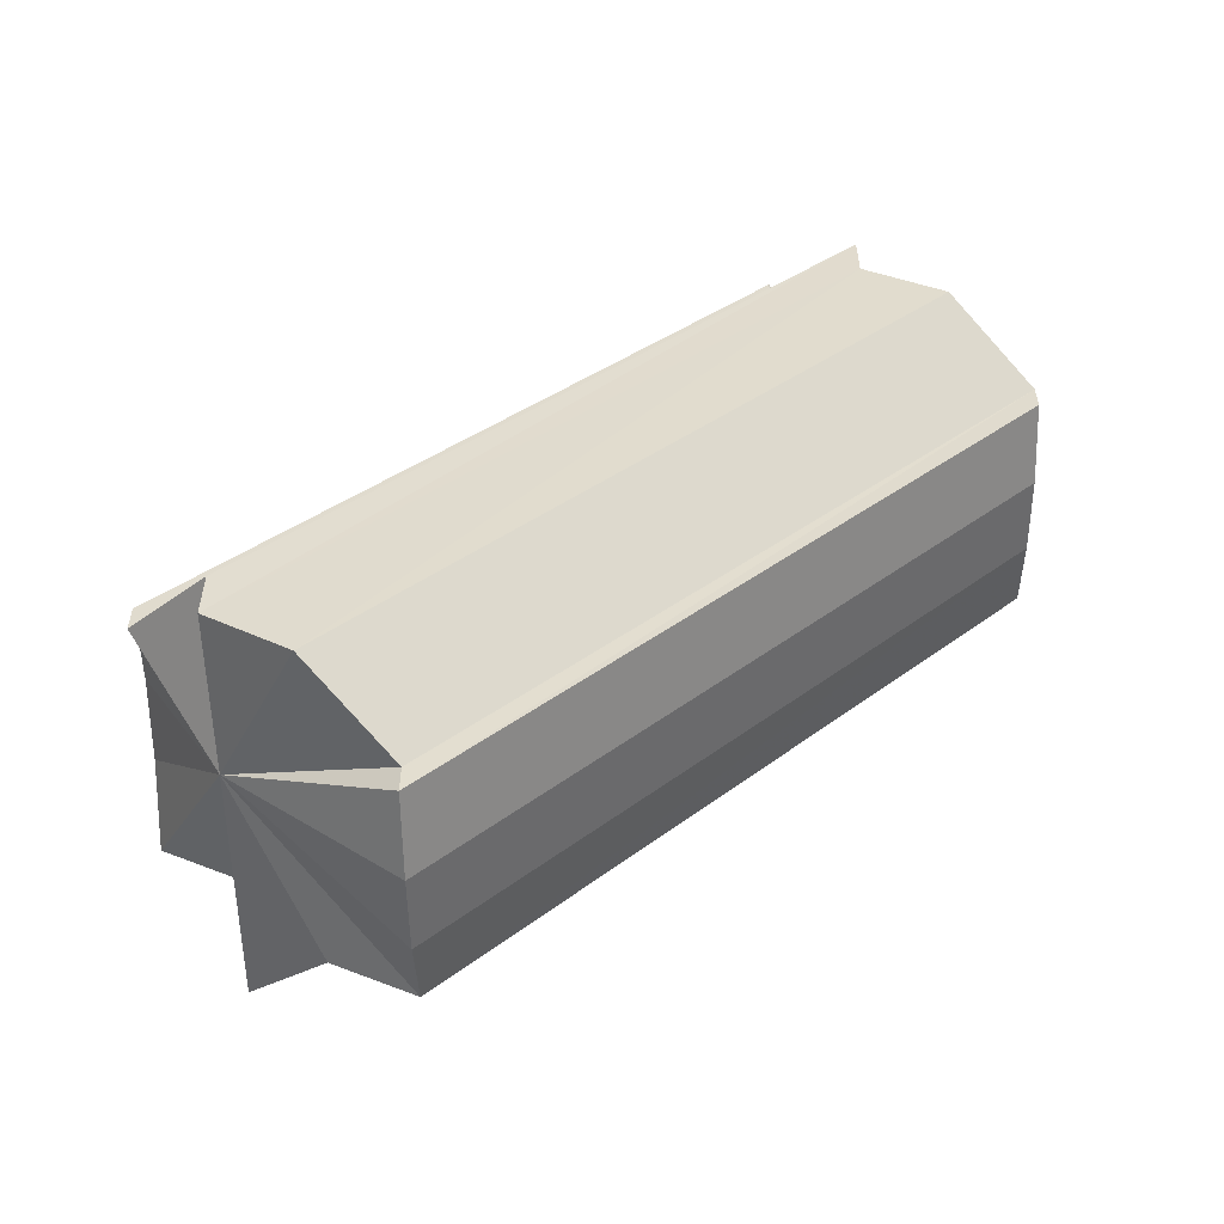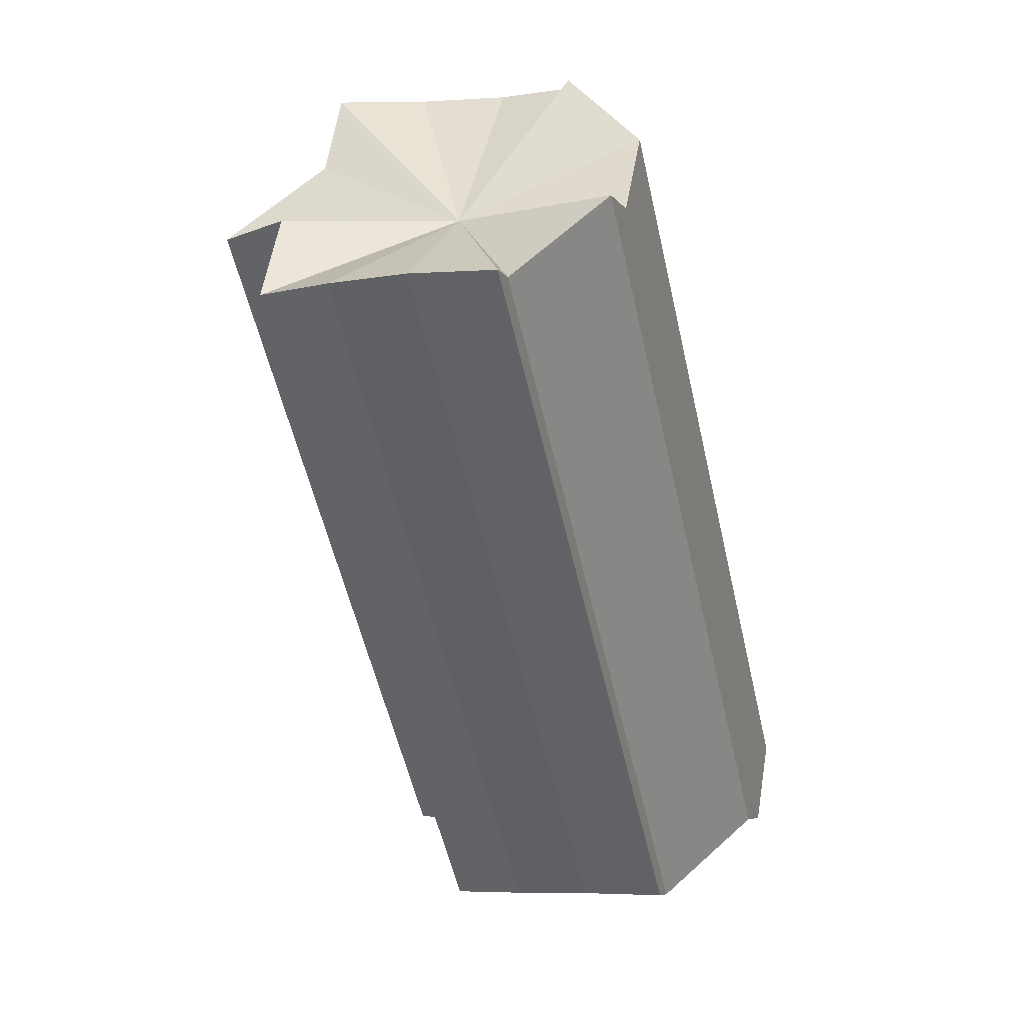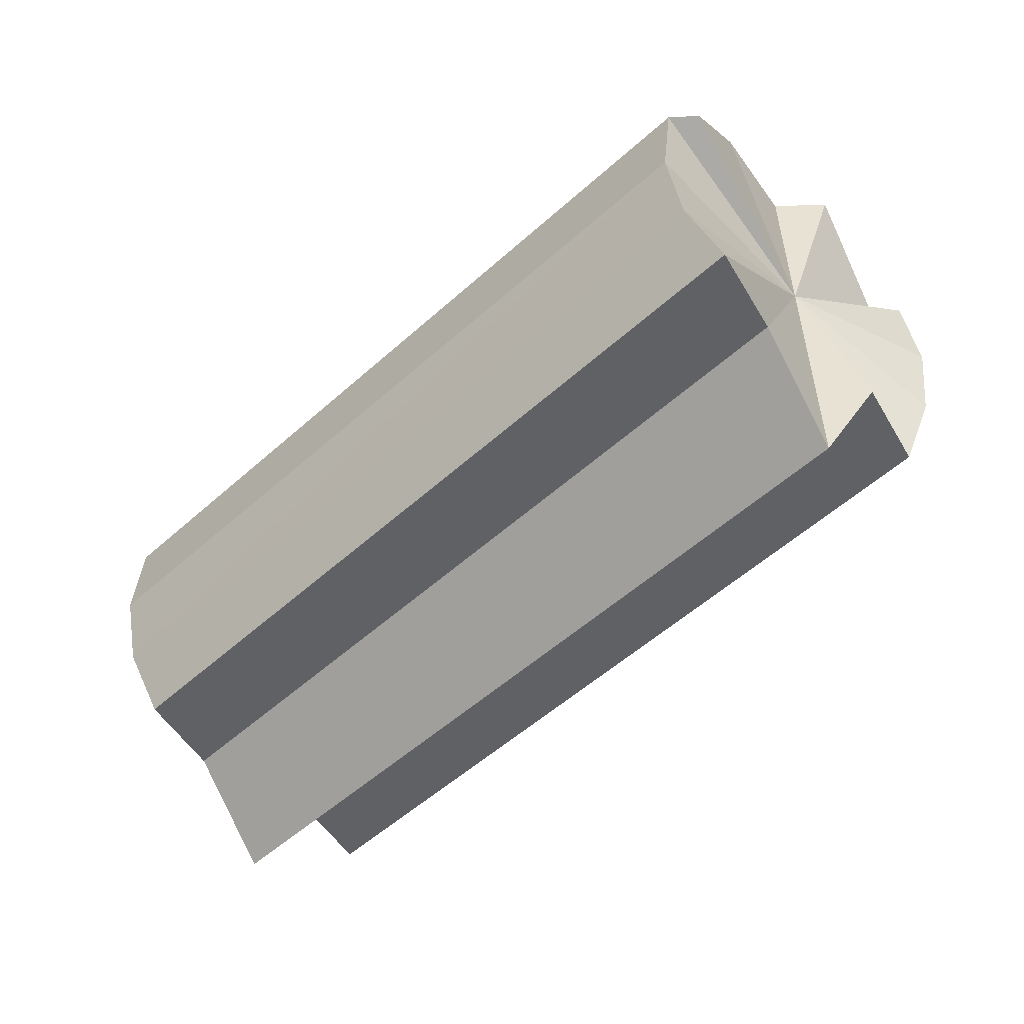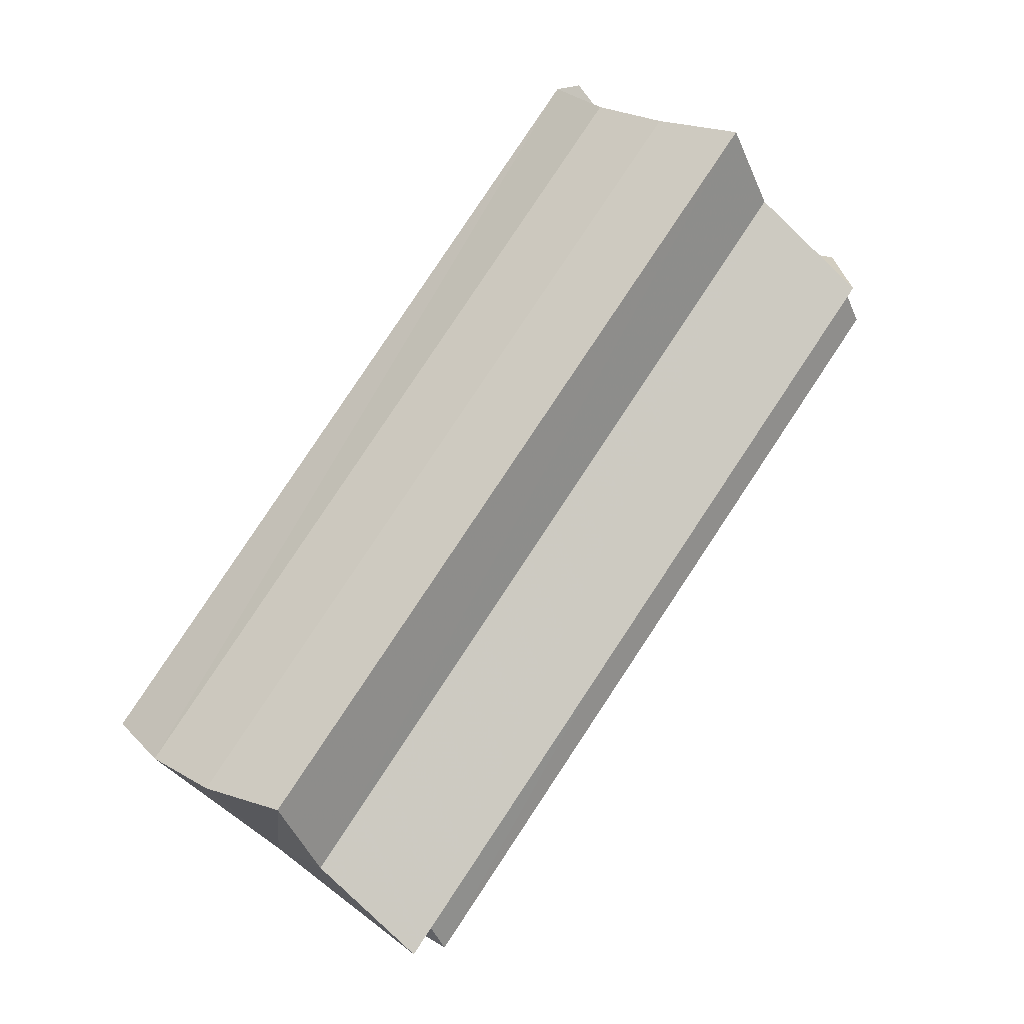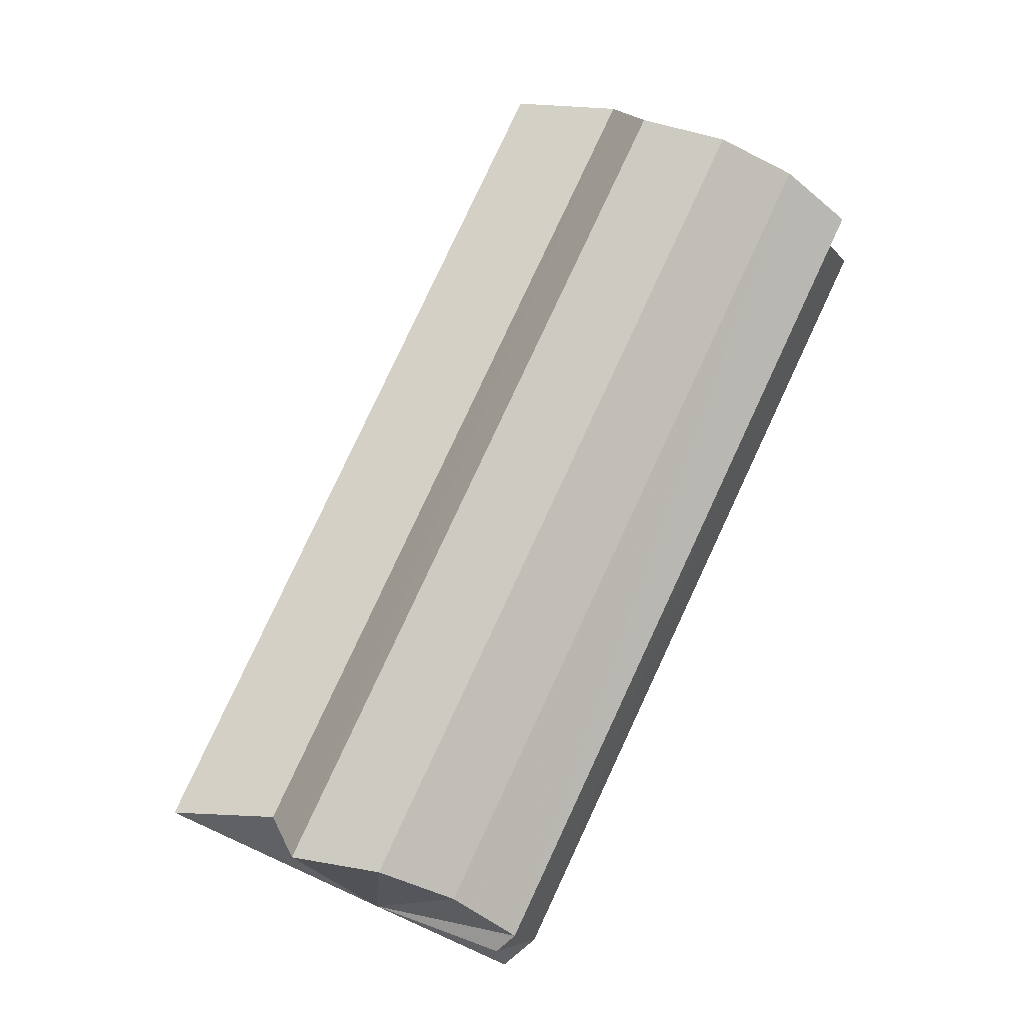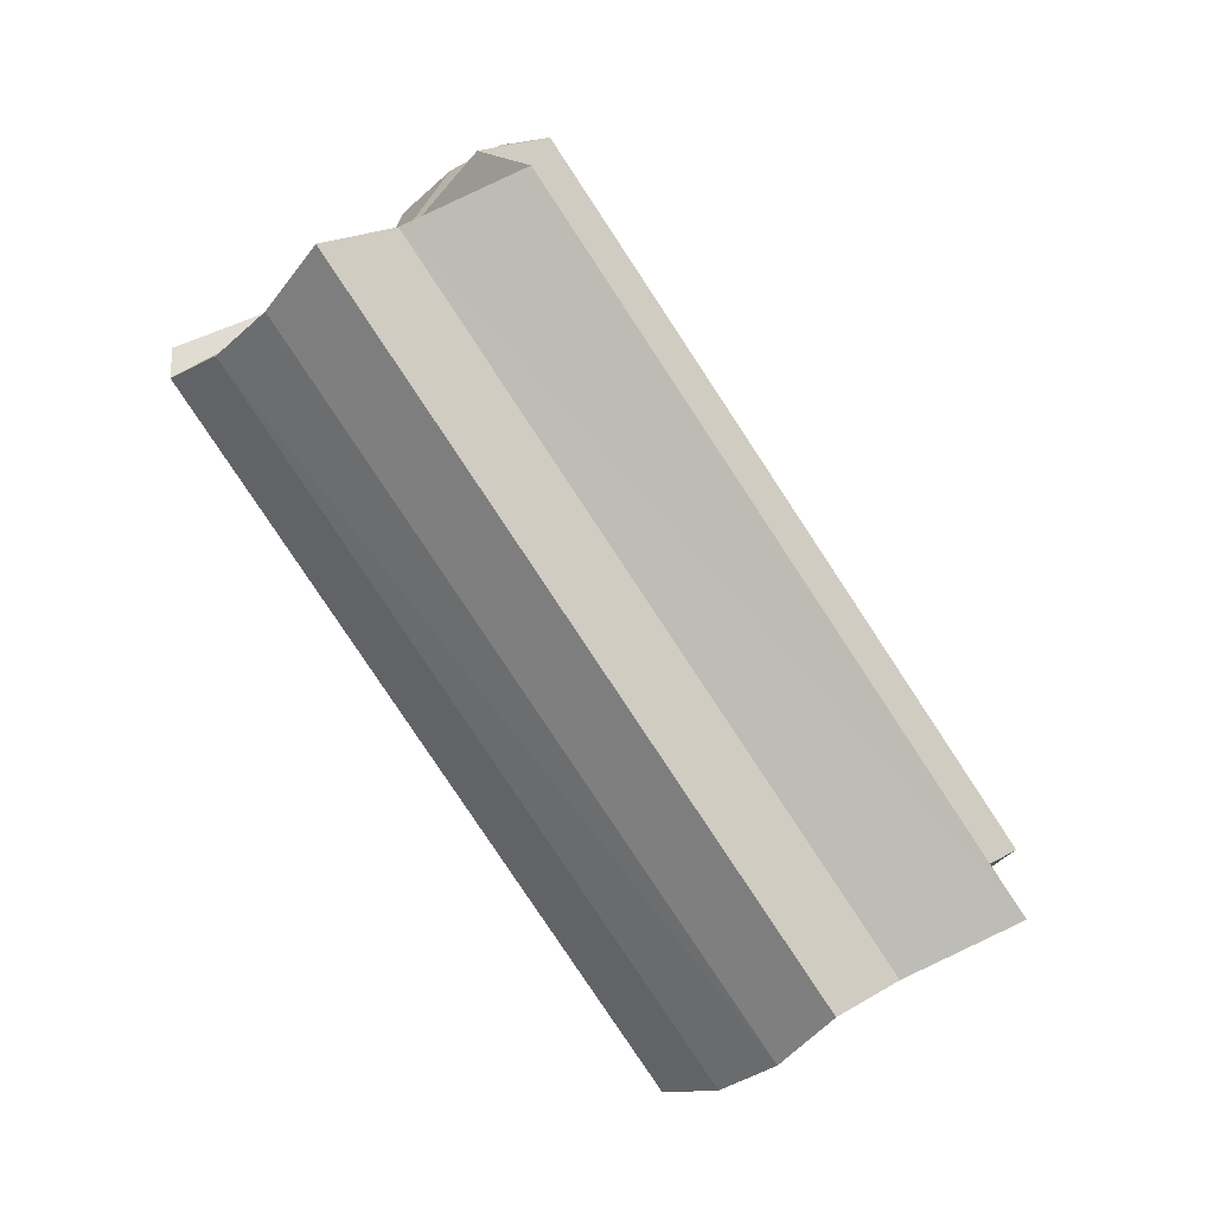
<metadata>
{"format":"obj","ext":"obj","renderer":"f3d","projection":"perspective","resolution":1024,"background":"white","views":[{"elev":-55.6,"azim":91.2,"up":"+Z"},{"elev":-7.0,"azim":17.7,"up":"+Y"},{"elev":41.0,"azim":-92.0,"up":"+Y"},{"elev":24.6,"azim":-128.8,"up":"+Y"},{"elev":-48.9,"azim":-36.5,"up":"+Y"},{"elev":-21.4,"azim":-128.5,"up":"+Z"}]}
</metadata>
<code>
o 31270
v 2211 1866 7.871
v 2211 1866 7.872
v 2211 1866 7.941
v 2211 1866 7.876
v 2211 1866 7.943
v 2211 1866 7.872
v 2211 1866 7.943
v 2211 1866 7.881
v 2211 1866 7.946
v 2211 1866 7.888
v 2211 1866 7.952
v 2211 1866 7.871
v 2211 1866 7.941
v 2211 1866 7.872
v 2211 1866 7.943
v 2211 1866 7.876
v 2211 1866 7.946
v 2211 1866 7.881
v 2211 1866 7.952
v 2211 1866 7.888
v 2211 1866 7.958
v 2211 1866 7.888
v 2211 1866 7.881
v 2211 1866 7.876
v 2211 1866 7.872
v 2211 1866 7.871
v 2211 1866 7.872
v 2211 1866 7.946
v 2211 1866 7.943
v 2211 1866 7.952
v 2211 1866 7.876
v 2211 1866 7.958
v 2211 1866 7.881
v 2211 1866 7.965
v 2211 1866 7.888
v 2211 1866 7.97
v 2211 1866 7.894
v 2211 1866 7.872
v 2211 1866 7.946
v 2211 1866 7.876
v 2211 1866 7.881
v 2211 1866 7.888
v 2211 1866 7.894
v 2211 1866 7.9
v 2211 1866 7.903
v 2211 1866 7.975
v 2211 1866 7.974
v 2211 1866 7.974
v 2211 1866 7.905
v 2211 1866 7.903
v 2211 1866 7.975
v 2211 1866 7.903
v 2211 1866 7.974
v 2211 1866 7.97
v 2211 1866 7.9
v 2211 1866 7.97
v 2211 1866 7.965
v 2211 1866 7.894
v 2211 1866 7.965
v 2211 1866 7.888
v 2211 1866 7.958
v 2211 1866 7.888
v 2211 1866 7.903
v 2211 1866 7.9
v 2211 1866 7.974
v 2211 1866 7.894
v 2211 1866 7.97
v 2211 1866 7.888
v 2211 1866 7.965
v 2211 1866 7.881
v 2211 1866 7.958
v 2211 1866 7.876
v 2211 1866 7.952
v 2211 1866 7.974
v 2211 1866 7.9
v 2211 1866 7.958
v 2211 1866 7.975
v 2211 1866 7.974
v 2211 1866 7.974
v 2211 1866 7.97
v 2211 1866 7.965
v 2211 1866 7.958
v 2211 1866 7.952
v 2211 1866 7.946
v 2211 1866 7.943
v 2211 1866 7.941
v 2211 1866 7.943
v 2211 1866 7.946
v 2211 1866 7.952
v 2211 1866 7.958
v 2211 1866 7.965
v 2211 1866 7.97
f 1 2 3
f 2 4 5
f 6 1 7
f 4 8 9
f 8 10 11
f 7 12 13
f 13 14 15
f 15 16 17
f 17 18 19
f 19 20 21
f 22 20 23
f 22 23 24
f 22 24 25
f 22 25 26
f 22 26 27
f 28 27 29
f 30 31 28
f 32 33 30
f 34 35 32
f 36 37 34
f 31 38 39
f 22 38 31
f 22 40 41
f 22 41 42
f 22 42 43
f 22 43 44
f 22 44 45
f 46 45 47
f 48 49 46
f 22 50 49
f 49 50 51
f 22 49 52
f 52 49 53
f 54 52 48
f 22 52 55
f 55 52 56
f 57 55 54
f 22 55 58
f 58 55 59
f 22 58 60
f 61 58 57
f 62 58 61
f 63 64 65
f 64 66 67
f 66 68 69
f 68 70 71
f 70 72 73
f 74 75 67
f 76 74 67
f 76 77 78
f 76 79 77
f 76 80 79
f 76 81 80
f 76 82 81
f 76 83 82
f 76 84 83
f 76 85 84
f 76 86 85
f 76 87 86
f 76 88 87
f 76 89 88
f 76 90 89
f 76 91 90
f 76 92 91

</code>
